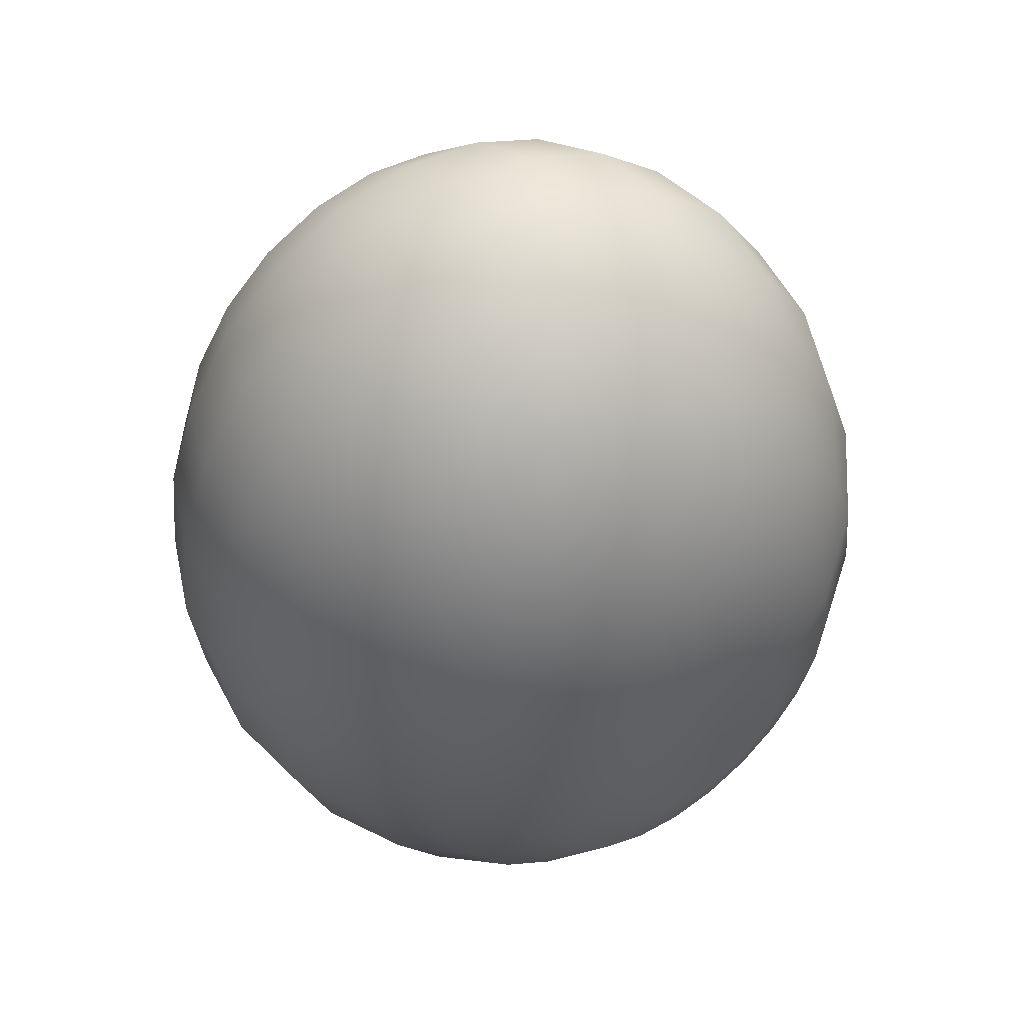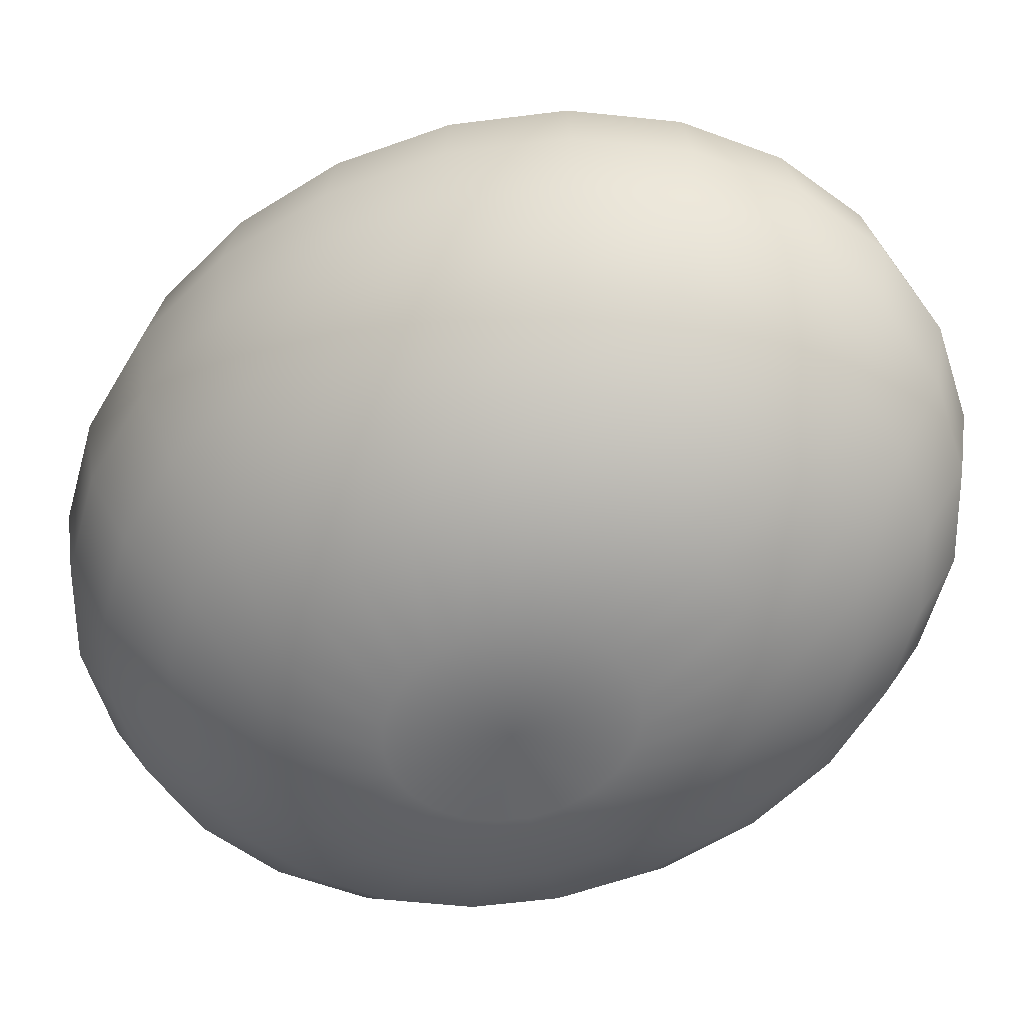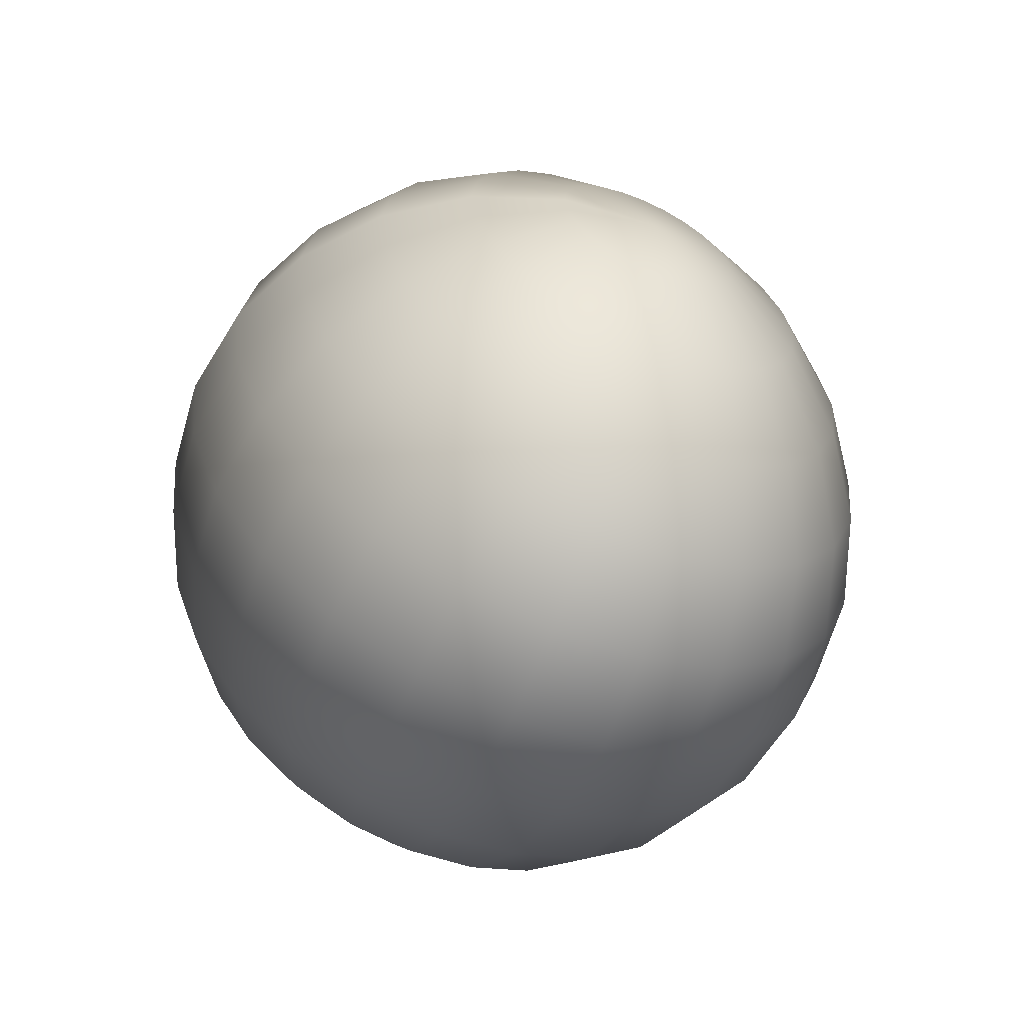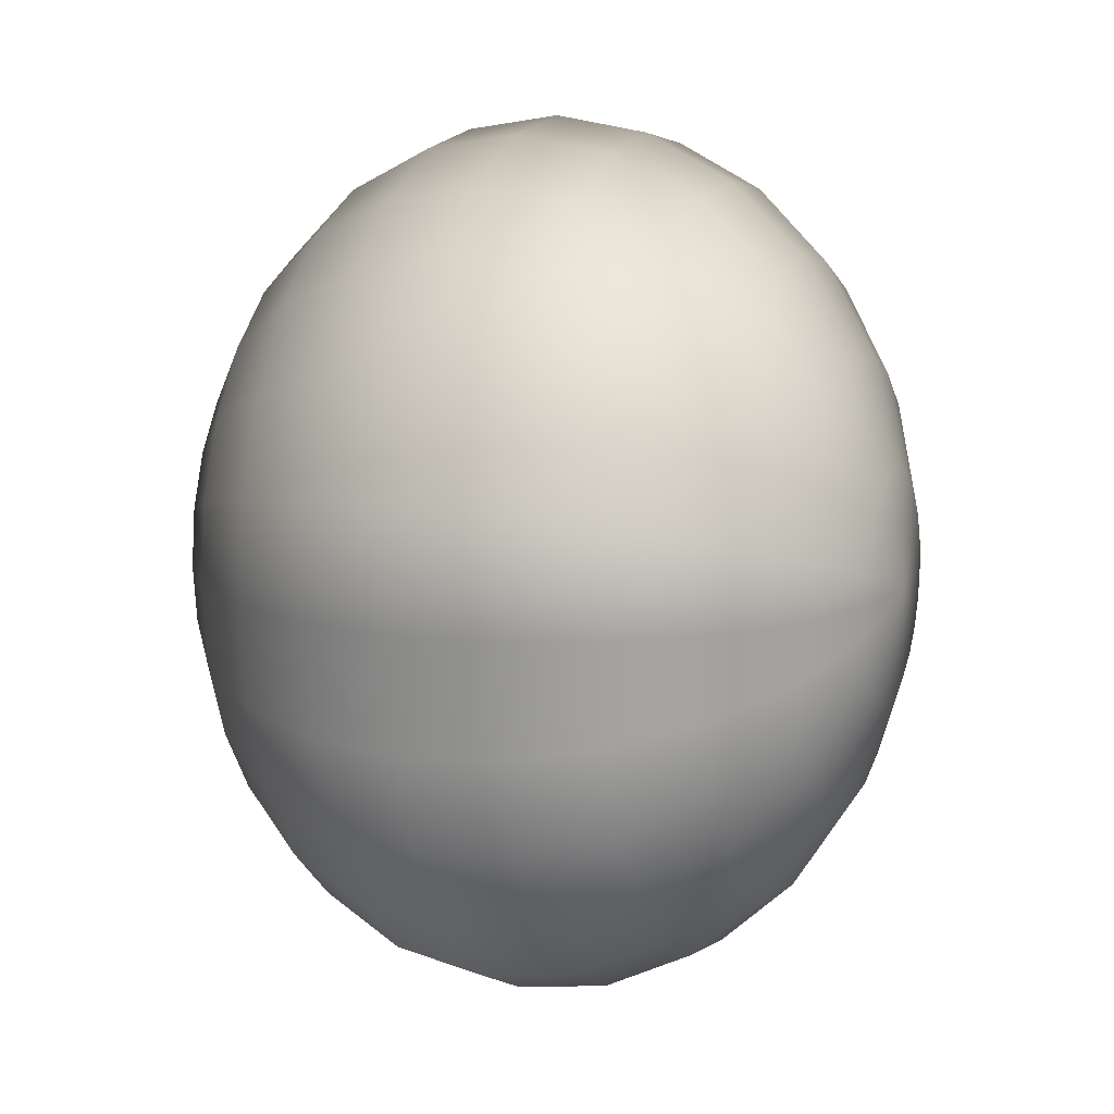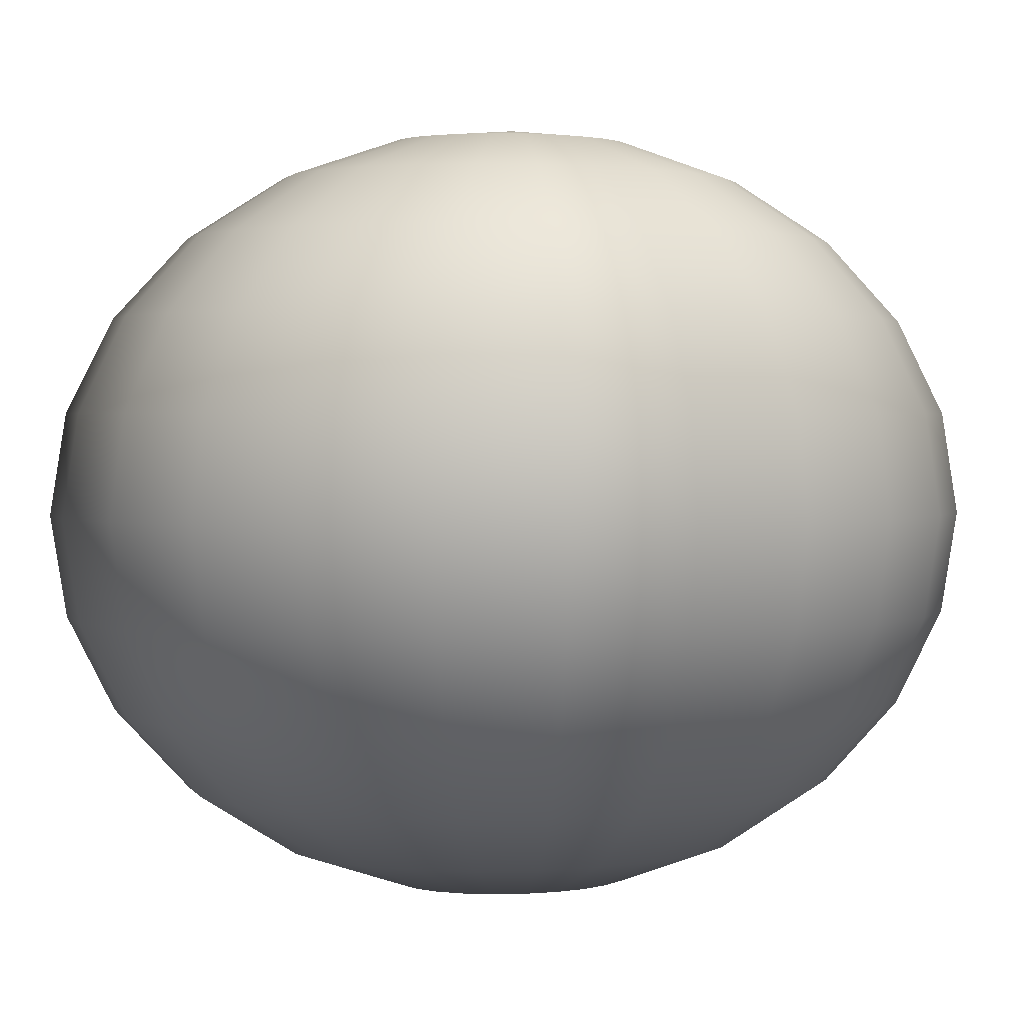
<metadata>
{"format":"obj","ext":"obj","renderer":"f3d","projection":"perspective","resolution":1024,"background":"white","views":[{"elev":52.8,"azim":-35.1,"up":"+Z"},{"elev":-58.6,"azim":-63.3,"up":"+Y"},{"elev":-64.0,"azim":156.1,"up":"+Z"},{"elev":11.8,"azim":113.7,"up":"+Z"},{"elev":1.9,"azim":65.2,"up":"+Y"}]}
</metadata>
<code>
o Layer_0
v 0.5375 -2.028 -0.1208
v 0.5565 -2.028 0.05
v 0 -2.1 0.05
v 0.4819 -2.028 -0.28
v 0.3935 -2.028 -0.4167
v 0.2782 -2.028 -0.5216
v 0.144 -2.028 -0.5875
v 0 -2.028 -0.61
v -0.144 -2.028 -0.5875
v -0.2782 -2.028 -0.5216
v -0.3935 -2.028 -0.4167
v -0.4819 -2.028 -0.28
v -0.5375 -2.028 -0.1208
v -0.5565 -2.028 0.05
v -0.5375 -2.028 0.2208
v -0.4819 -2.028 0.38
v -0.3935 -2.028 0.5167
v -0.2782 -2.028 0.6216
v -0.144 -2.028 0.6875
v 0 -2.028 0.71
v 0.144 -2.028 0.6875
v 0.2782 -2.028 0.6216
v 0.3935 -2.028 0.5167
v 0.4819 -2.028 0.38
v 0.5375 -2.028 0.2208
v 1.038 -1.819 -0.28
v 1.075 -1.819 0.05
v 0.931 -1.819 -0.5875
v 0.7601 -1.819 -0.8516
v 0.5375 -1.819 -1.054
v 0.2782 -1.819 -1.182
v 0 -1.819 -1.225
v -0.2782 -1.819 -1.182
v -0.5375 -1.819 -1.054
v -0.7601 -1.819 -0.8516
v -0.931 -1.819 -0.5875
v -1.038 -1.819 -0.28
v -1.075 -1.819 0.05
v -1.038 -1.819 0.38
v -0.931 -1.819 0.6875
v -0.7601 -1.819 0.9516
v -0.5375 -1.819 1.154
v -0.2782 -1.819 1.282
v 0 -1.819 1.325
v 0.2782 -1.819 1.282
v 0.5375 -1.819 1.154
v 0.7601 -1.819 0.9516
v 0.931 -1.819 0.6875
v 1.038 -1.819 0.38
v 1.468 -1.485 -0.4167
v 1.52 -1.485 0.05
v 1.317 -1.485 -0.8516
v 1.075 -1.485 -1.225
v 0.7601 -1.485 -1.512
v 0.3935 -1.485 -1.692
v 0 -1.485 -1.753
v -0.3935 -1.485 -1.692
v -0.7601 -1.485 -1.512
v -1.075 -1.485 -1.225
v -1.317 -1.485 -0.8516
v -1.468 -1.485 -0.4167
v -1.52 -1.485 0.05
v -1.468 -1.485 0.5167
v -1.317 -1.485 0.9516
v -1.075 -1.485 1.325
v -0.7601 -1.485 1.612
v -0.3935 -1.485 1.792
v 0 -1.485 1.853
v 0.3935 -1.485 1.792
v 0.7601 -1.485 1.612
v 1.075 -1.485 1.325
v 1.317 -1.485 0.9516
v 1.468 -1.485 0.5167
v 1.799 -1.05 -0.5216
v 1.862 -1.05 0.05
v 1.613 -1.05 -1.054
v 1.317 -1.05 -1.512
v 0.931 -1.05 -1.863
v 0.4819 -1.05 -2.083
v 0 -1.05 -2.158
v -0.4819 -1.05 -2.083
v -0.931 -1.05 -1.863
v -1.317 -1.05 -1.512
v -1.613 -1.05 -1.054
v -1.799 -1.05 -0.5216
v -1.862 -1.05 0.05
v -1.799 -1.05 0.6216
v -1.613 -1.05 1.154
v -1.317 -1.05 1.612
v -0.931 -1.05 1.962
v -0.4819 -1.05 2.183
v 0 -1.05 2.258
v 0.4819 -1.05 2.183
v 0.931 -1.05 1.962
v 1.317 -1.05 1.612
v 1.613 -1.05 1.154
v 1.799 -1.05 0.6216
v 2.006 -0.5435 -0.5875
v 2.077 -0.5435 0.05
v 1.799 -0.5435 -1.182
v 1.468 -0.5435 -1.692
v 1.038 -0.5435 -2.083
v 0.5375 -0.5435 -2.329
v 0 -0.5435 -2.413
v -0.5375 -0.5435 -2.329
v -1.038 -0.5435 -2.083
v -1.468 -0.5435 -1.692
v -1.799 -0.5435 -1.182
v -2.006 -0.5435 -0.5875
v -2.077 -0.5435 0.05
v -2.006 -0.5435 0.6875
v -1.799 -0.5435 1.282
v -1.468 -0.5435 1.792
v -1.038 -0.5435 2.183
v -0.5375 -0.5435 2.429
v 0 -0.5435 2.513
v 0.5375 -0.5435 2.429
v 1.038 -0.5435 2.183
v 1.468 -0.5435 1.792
v 1.799 -0.5435 1.282
v 2.006 -0.5435 0.6875
v 2.077 0 -0.61
v 2.15 0 0.05
v 1.862 0 -1.225
v 1.52 0 -1.753
v 1.075 0 -2.158
v 0.5565 0 -2.413
v 0 0 -2.5
v -0.5565 0 -2.413
v -1.075 0 -2.158
v -1.52 0 -1.753
v -1.862 0 -1.225
v -2.077 0 -0.61
v -2.15 0 0.05
v -2.077 0 0.71
v -1.862 0 1.325
v -1.52 0 1.853
v -1.075 0 2.258
v -0.5565 0 2.513
v 0 0 2.6
v 0.5565 0 2.513
v 1.075 0 2.258
v 1.52 0 1.853
v 1.862 0 1.325
v 2.077 0 0.71
v 2.006 0.5435 -0.5875
v 2.077 0.5435 0.05
v 1.799 0.5435 -1.182
v 1.468 0.5435 -1.692
v 1.038 0.5435 -2.083
v 0.5375 0.5435 -2.329
v 0 0.5435 -2.413
v -0.5375 0.5435 -2.329
v -1.038 0.5435 -2.083
v -1.468 0.5435 -1.692
v -1.799 0.5435 -1.182
v -2.006 0.5435 -0.5875
v -2.077 0.5435 0.05
v -2.006 0.5435 0.6875
v -1.799 0.5435 1.282
v -1.468 0.5435 1.792
v -1.038 0.5435 2.183
v -0.5375 0.5435 2.429
v 0 0.5435 2.513
v 0.5375 0.5435 2.429
v 1.038 0.5435 2.183
v 1.468 0.5435 1.792
v 1.799 0.5435 1.282
v 2.006 0.5435 0.6875
v 1.799 1.05 -0.5216
v 1.862 1.05 0.05
v 1.613 1.05 -1.054
v 1.317 1.05 -1.512
v 0.931 1.05 -1.863
v 0.4819 1.05 -2.083
v 0 1.05 -2.158
v -0.4819 1.05 -2.083
v -0.931 1.05 -1.863
v -1.317 1.05 -1.512
v -1.613 1.05 -1.054
v -1.799 1.05 -0.5216
v -1.862 1.05 0.05
v -1.799 1.05 0.6216
v -1.613 1.05 1.154
v -1.317 1.05 1.612
v -0.931 1.05 1.962
v -0.4819 1.05 2.183
v 0 1.05 2.258
v 0.4819 1.05 2.183
v 0.931 1.05 1.962
v 1.317 1.05 1.612
v 1.613 1.05 1.154
v 1.799 1.05 0.6216
v 1.468 1.485 -0.4167
v 1.52 1.485 0.05
v 1.317 1.485 -0.8516
v 1.075 1.485 -1.225
v 0.7601 1.485 -1.512
v 0.3935 1.485 -1.692
v 0 1.485 -1.753
v -0.3935 1.485 -1.692
v -0.7601 1.485 -1.512
v -1.075 1.485 -1.225
v -1.317 1.485 -0.8516
v -1.468 1.485 -0.4167
v -1.52 1.485 0.05
v -1.468 1.485 0.5167
v -1.317 1.485 0.9516
v -1.075 1.485 1.325
v -0.7601 1.485 1.612
v -0.3935 1.485 1.792
v 0 1.485 1.853
v 0.3935 1.485 1.792
v 0.7601 1.485 1.612
v 1.075 1.485 1.325
v 1.317 1.485 0.9516
v 1.468 1.485 0.5167
v 1.038 1.819 -0.28
v 1.075 1.819 0.05
v 0.931 1.819 -0.5875
v 0.7601 1.819 -0.8516
v 0.5375 1.819 -1.054
v 0.2782 1.819 -1.182
v 0 1.819 -1.225
v -0.2782 1.819 -1.182
v -0.5375 1.819 -1.054
v -0.7601 1.819 -0.8516
v -0.931 1.819 -0.5875
v -1.038 1.819 -0.28
v -1.075 1.819 0.05
v -1.038 1.819 0.38
v -0.931 1.819 0.6875
v -0.7601 1.819 0.9516
v -0.5375 1.819 1.154
v -0.2782 1.819 1.282
v 0 1.819 1.325
v 0.2782 1.819 1.282
v 0.5375 1.819 1.154
v 0.7601 1.819 0.9516
v 0.931 1.819 0.6875
v 1.038 1.819 0.38
v 0.5375 2.028 -0.1208
v 0.5565 2.028 0.05
v 0.4819 2.028 -0.28
v 0.3935 2.028 -0.4167
v 0.2782 2.028 -0.5216
v 0.144 2.028 -0.5875
v 0 2.028 -0.61
v -0.144 2.028 -0.5875
v -0.2782 2.028 -0.5216
v -0.3935 2.028 -0.4167
v -0.4819 2.028 -0.28
v -0.5375 2.028 -0.1208
v -0.5565 2.028 0.05
v -0.5375 2.028 0.2208
v -0.4819 2.028 0.38
v -0.3935 2.028 0.5167
v -0.2782 2.028 0.6216
v -0.144 2.028 0.6875
v 0 2.028 0.71
v 0.144 2.028 0.6875
v 0.2782 2.028 0.6216
v 0.3935 2.028 0.5167
v 0.4819 2.028 0.38
v 0.5375 2.028 0.2208
v 0 2.1 0.05
f 1 2 3
f 4 1 3
f 5 4 3
f 6 5 3
f 7 6 3
f 8 7 3
f 9 8 3
f 10 9 3
f 11 10 3
f 12 11 3
f 13 12 3
f 14 13 3
f 15 14 3
f 16 15 3
f 17 16 3
f 18 17 3
f 19 18 3
f 20 19 3
f 21 20 3
f 22 21 3
f 23 22 3
f 24 23 3
f 25 24 3
f 2 25 3
f 1 26 27 2
f 4 28 26 1
f 5 29 28 4
f 6 30 29 5
f 7 31 30 6
f 8 32 31 7
f 33 32 8 9
f 34 33 9 10
f 35 34 10 11
f 36 35 11 12
f 37 36 12 13
f 38 37 13 14
f 39 38 14 15
f 40 39 15 16
f 41 40 16 17
f 42 41 17 18
f 43 42 18 19
f 44 43 19 20
f 21 45 44 20
f 22 46 45 21
f 23 47 46 22
f 24 48 47 23
f 25 49 48 24
f 2 27 49 25
f 26 50 51 27
f 28 52 50 26
f 29 53 52 28
f 30 54 53 29
f 31 55 54 30
f 32 56 55 31
f 57 56 32 33
f 58 57 33 34
f 59 58 34 35
f 60 59 35 36
f 61 60 36 37
f 62 61 37 38
f 63 62 38 39
f 64 63 39 40
f 65 64 40 41
f 66 65 41 42
f 67 66 42 43
f 68 67 43 44
f 45 69 68 44
f 46 70 69 45
f 47 71 70 46
f 48 72 71 47
f 49 73 72 48
f 27 51 73 49
f 50 74 75 51
f 52 76 74 50
f 53 77 76 52
f 54 78 77 53
f 55 79 78 54
f 56 80 79 55
f 81 80 56 57
f 82 81 57 58
f 83 82 58 59
f 84 83 59 60
f 85 84 60 61
f 86 85 61 62
f 87 86 62 63
f 88 87 63 64
f 89 88 64 65
f 90 89 65 66
f 91 90 66 67
f 92 91 67 68
f 69 93 92 68
f 70 94 93 69
f 71 95 94 70
f 72 96 95 71
f 73 97 96 72
f 51 75 97 73
f 74 98 99 75
f 76 100 98 74
f 77 101 100 76
f 78 102 101 77
f 79 103 102 78
f 80 104 103 79
f 105 104 80 81
f 106 105 81 82
f 107 106 82 83
f 108 107 83 84
f 109 108 84 85
f 110 109 85 86
f 111 110 86 87
f 112 111 87 88
f 113 112 88 89
f 114 113 89 90
f 115 114 90 91
f 116 115 91 92
f 93 117 116 92
f 94 118 117 93
f 95 119 118 94
f 96 120 119 95
f 97 121 120 96
f 75 99 121 97
f 98 122 123 99
f 100 124 122 98
f 101 125 124 100
f 102 126 125 101
f 103 127 126 102
f 104 128 127 103
f 129 128 104 105
f 130 129 105 106
f 131 130 106 107
f 132 131 107 108
f 133 132 108 109
f 134 133 109 110
f 135 134 110 111
f 136 135 111 112
f 137 136 112 113
f 138 137 113 114
f 139 138 114 115
f 140 139 115 116
f 117 141 140 116
f 118 142 141 117
f 119 143 142 118
f 120 144 143 119
f 121 145 144 120
f 99 123 145 121
f 122 146 147 123
f 124 148 146 122
f 125 149 148 124
f 126 150 149 125
f 127 151 150 126
f 128 152 151 127
f 153 152 128 129
f 154 153 129 130
f 155 154 130 131
f 156 155 131 132
f 157 156 132 133
f 158 157 133 134
f 159 158 134 135
f 160 159 135 136
f 161 160 136 137
f 162 161 137 138
f 163 162 138 139
f 164 163 139 140
f 141 165 164 140
f 142 166 165 141
f 143 167 166 142
f 144 168 167 143
f 145 169 168 144
f 123 147 169 145
f 146 170 171 147
f 148 172 170 146
f 149 173 172 148
f 150 174 173 149
f 151 175 174 150
f 152 176 175 151
f 177 176 152 153
f 178 177 153 154
f 179 178 154 155
f 180 179 155 156
f 181 180 156 157
f 182 181 157 158
f 183 182 158 159
f 184 183 159 160
f 185 184 160 161
f 186 185 161 162
f 187 186 162 163
f 188 187 163 164
f 165 189 188 164
f 166 190 189 165
f 167 191 190 166
f 168 192 191 167
f 169 193 192 168
f 147 171 193 169
f 170 194 195 171
f 172 196 194 170
f 173 197 196 172
f 174 198 197 173
f 175 199 198 174
f 176 200 199 175
f 201 200 176 177
f 202 201 177 178
f 203 202 178 179
f 204 203 179 180
f 205 204 180 181
f 206 205 181 182
f 207 206 182 183
f 208 207 183 184
f 209 208 184 185
f 210 209 185 186
f 211 210 186 187
f 212 211 187 188
f 189 213 212 188
f 190 214 213 189
f 191 215 214 190
f 192 216 215 191
f 193 217 216 192
f 171 195 217 193
f 194 218 219 195
f 196 220 218 194
f 197 221 220 196
f 198 222 221 197
f 199 223 222 198
f 200 224 223 199
f 225 224 200 201
f 226 225 201 202
f 227 226 202 203
f 228 227 203 204
f 229 228 204 205
f 230 229 205 206
f 231 230 206 207
f 232 231 207 208
f 233 232 208 209
f 234 233 209 210
f 235 234 210 211
f 236 235 211 212
f 213 237 236 212
f 214 238 237 213
f 215 239 238 214
f 216 240 239 215
f 217 241 240 216
f 195 219 241 217
f 218 242 243 219
f 220 244 242 218
f 221 245 244 220
f 222 246 245 221
f 223 247 246 222
f 224 248 247 223
f 249 248 224 225
f 250 249 225 226
f 251 250 226 227
f 252 251 227 228
f 253 252 228 229
f 254 253 229 230
f 255 254 230 231
f 256 255 231 232
f 257 256 232 233
f 258 257 233 234
f 259 258 234 235
f 260 259 235 236
f 237 261 260 236
f 238 262 261 237
f 239 263 262 238
f 240 264 263 239
f 241 265 264 240
f 219 243 265 241
f 242 266 243
f 244 266 242
f 245 266 244
f 246 266 245
f 247 266 246
f 248 266 247
f 266 248 249
f 266 249 250
f 266 250 251
f 266 251 252
f 266 252 253
f 266 253 254
f 266 254 255
f 266 255 256
f 266 256 257
f 266 257 258
f 266 258 259
f 266 259 260
f 261 266 260
f 262 266 261
f 263 266 262
f 264 266 263
f 265 266 264
f 243 266 265

</code>
